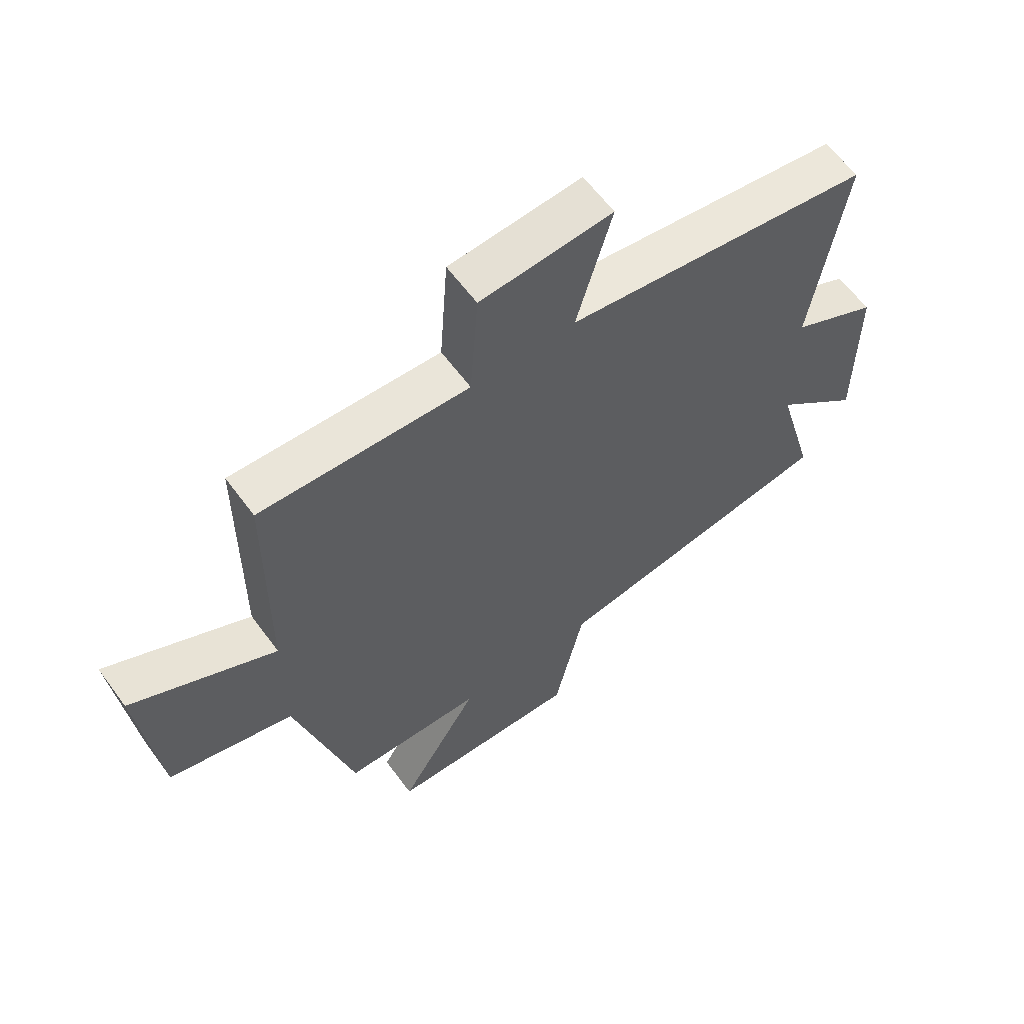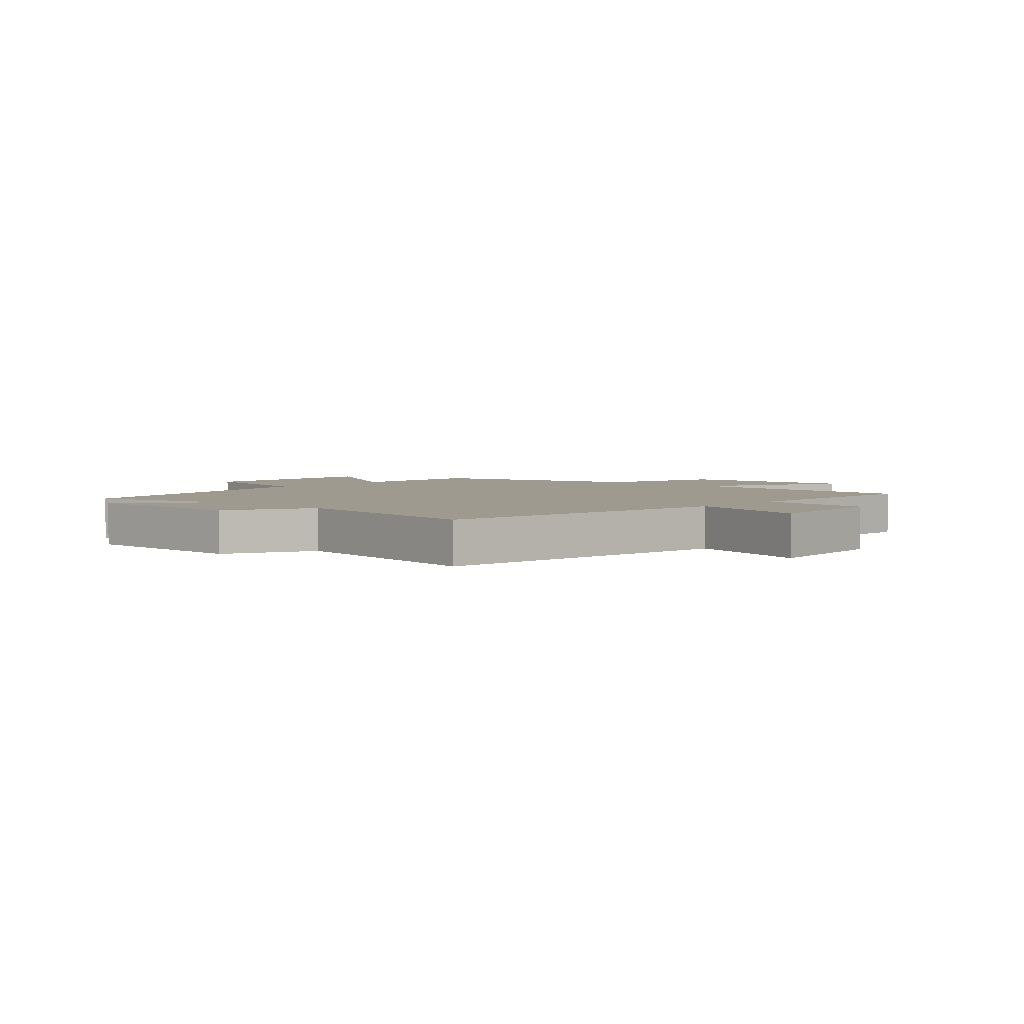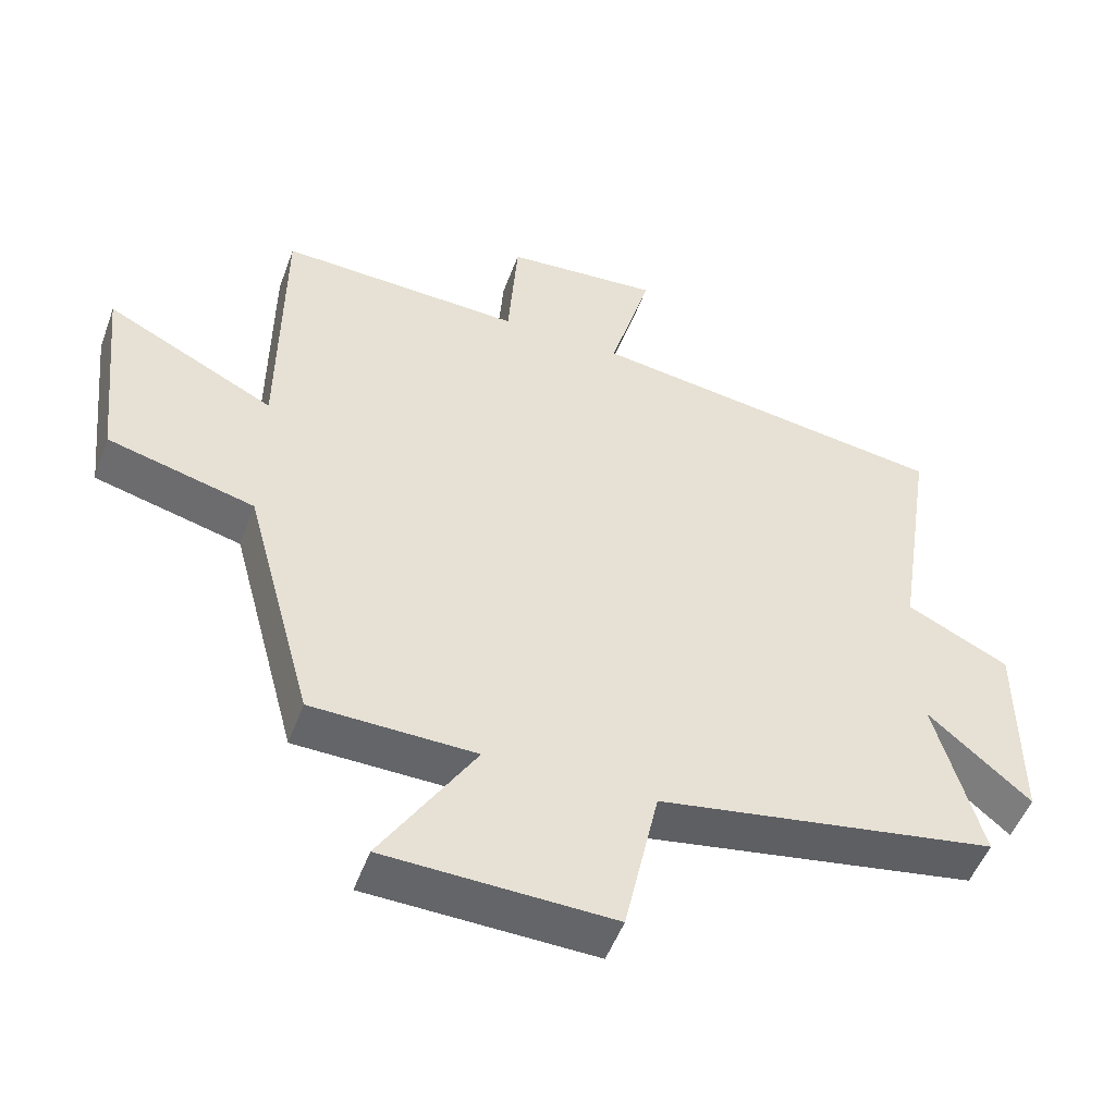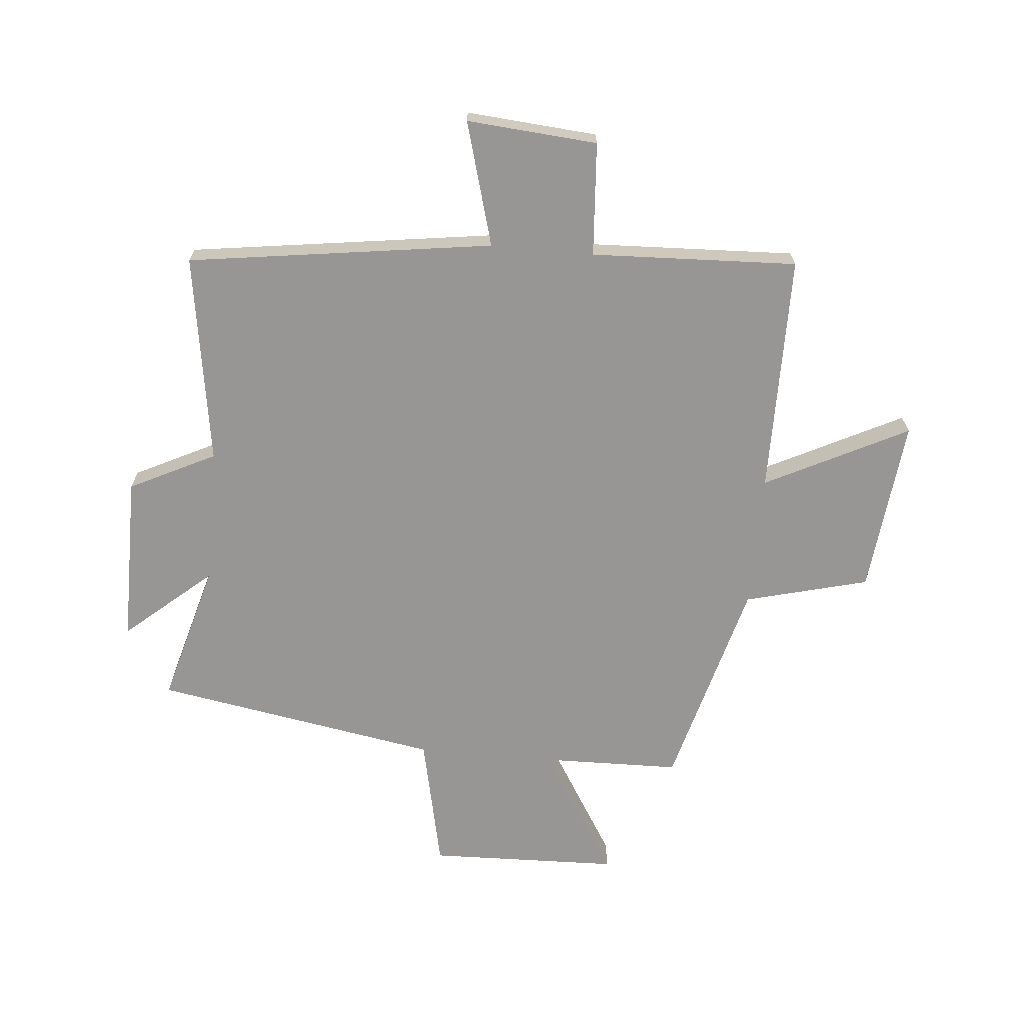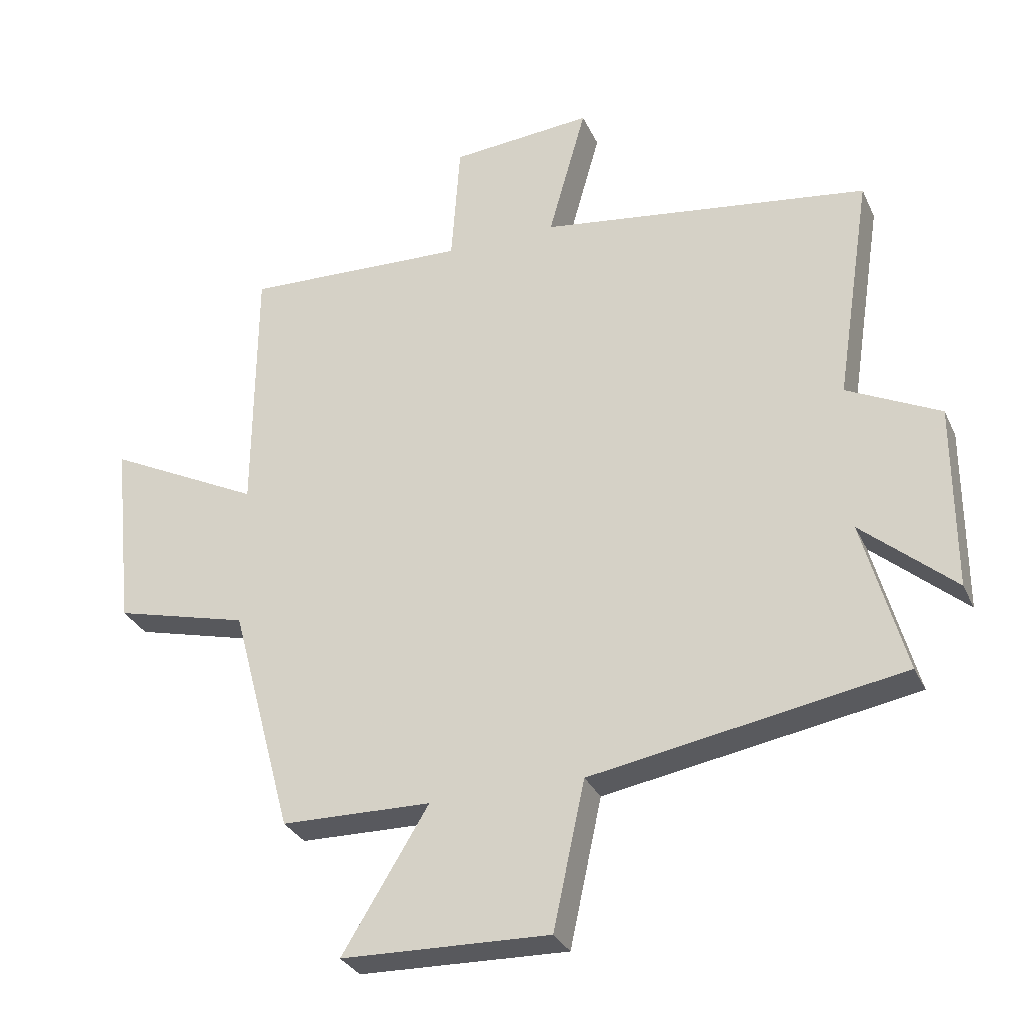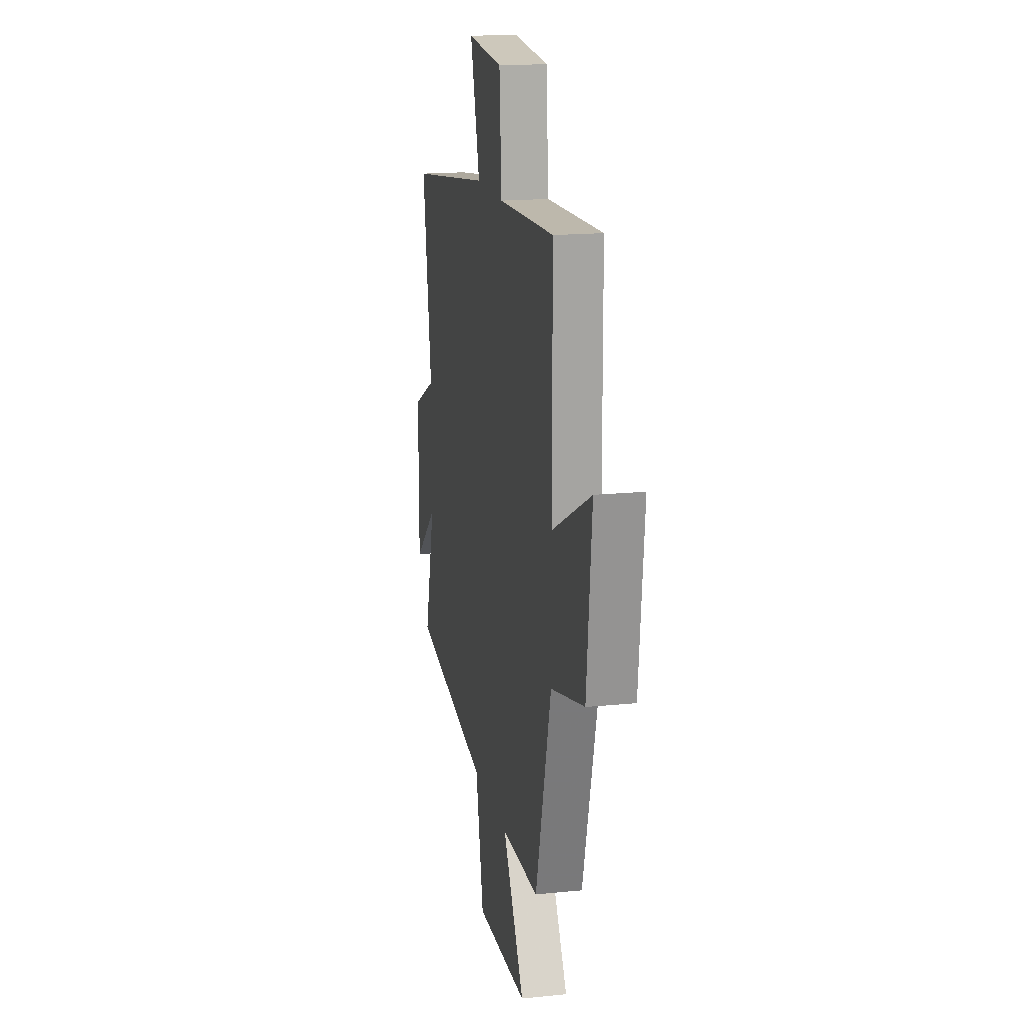
<metadata>
{"format":"obj","ext":"obj","renderer":"f3d","projection":"perspective","resolution":1024,"background":"white","views":[{"elev":61.2,"azim":143.8,"up":"+Z"},{"elev":3.6,"azim":-47.5,"up":"+Y"},{"elev":-51.1,"azim":160.0,"up":"+Z"},{"elev":-67.8,"azim":-5.2,"up":"+Y"},{"elev":-30.7,"azim":-158.5,"up":"+Z"},{"elev":17.2,"azim":78.6,"up":"+Z"}]}
</metadata>
<code>
v 0.402 0.07 -0.495
v 0.165 0.07 -0.5
v 0.301 0.07 -0.721
v -0.027 0.07 -0.731
v -0.077 0.07 -0.5
v -0.567 0.07 -0.416
v -0.5 0.07 -0.173
v -0.647 0.07 -0.3
v -0.647 0.07 -0.008
v -0.5 0.07 0.065
v -0.556 0.07 0.426
v -0.034 0.07 0.5
v -0.094 0.07 0.713
v 0.13 0.07 0.695
v 0.144 0.07 0.5
v 0.497 0.07 0.515
v 0.5 0.07 0.104
v 0.744 0.07 0.227
v 0.712 0.07 -0.075
v 0.5 0.07 -0.13
v 0.402 0 -0.495
v 0.165 0 -0.5
v 0.301 0 -0.721
v -0.027 0 -0.731
v -0.077 0 -0.5
v -0.567 0 -0.416
v -0.5 0 -0.173
v -0.647 0 -0.3
v -0.647 0 -0.008
v -0.5 0 0.065
v -0.556 0 0.426
v -0.034 0 0.5
v -0.094 0 0.713
v 0.13 0 0.695
v 0.144 0 0.5
v 0.497 0 0.515
v 0.5 0 0.104
v 0.744 0 0.227
v 0.712 0 -0.075
v 0.5 0 -0.13
f 17 18 19 20
f 15 16 17 20
f 15 20 1 2
f 12 13 14 15
f 10 11 12 15
f 10 15 2
f 7 8 9 10
f 7 10 2 3
f 5 6 7
f 5 7 3
f 3 4 5
f 40 39 38 37
f 40 37 36 35
f 22 21 40 35
f 35 34 33 32
f 35 32 31 30
f 22 35 30
f 30 29 28 27
f 23 22 30 27
f 27 26 25
f 23 27 25
f 25 24 23
f 1 21 22 2
f 2 22 23 3
f 3 23 24 4
f 4 24 25 5
f 5 25 26 6
f 6 26 27 7
f 7 27 28 8
f 8 28 29 9
f 9 29 30 10
f 10 30 31 11
f 11 31 32 12
f 12 32 33 13
f 13 33 34 14
f 14 34 35 15
f 15 35 36 16
f 16 36 37 17
f 17 37 38 18
f 18 38 39 19
f 19 39 40 20
f 20 40 21 1

</code>
